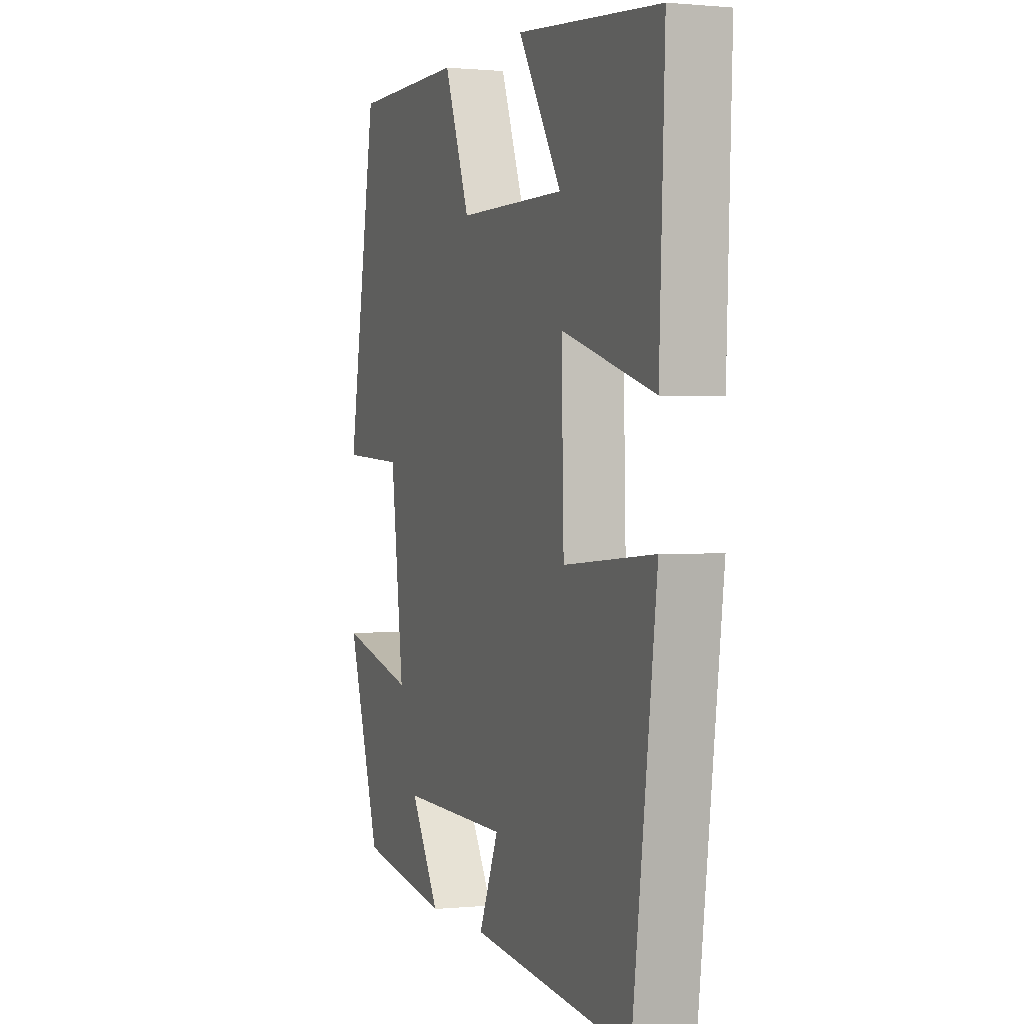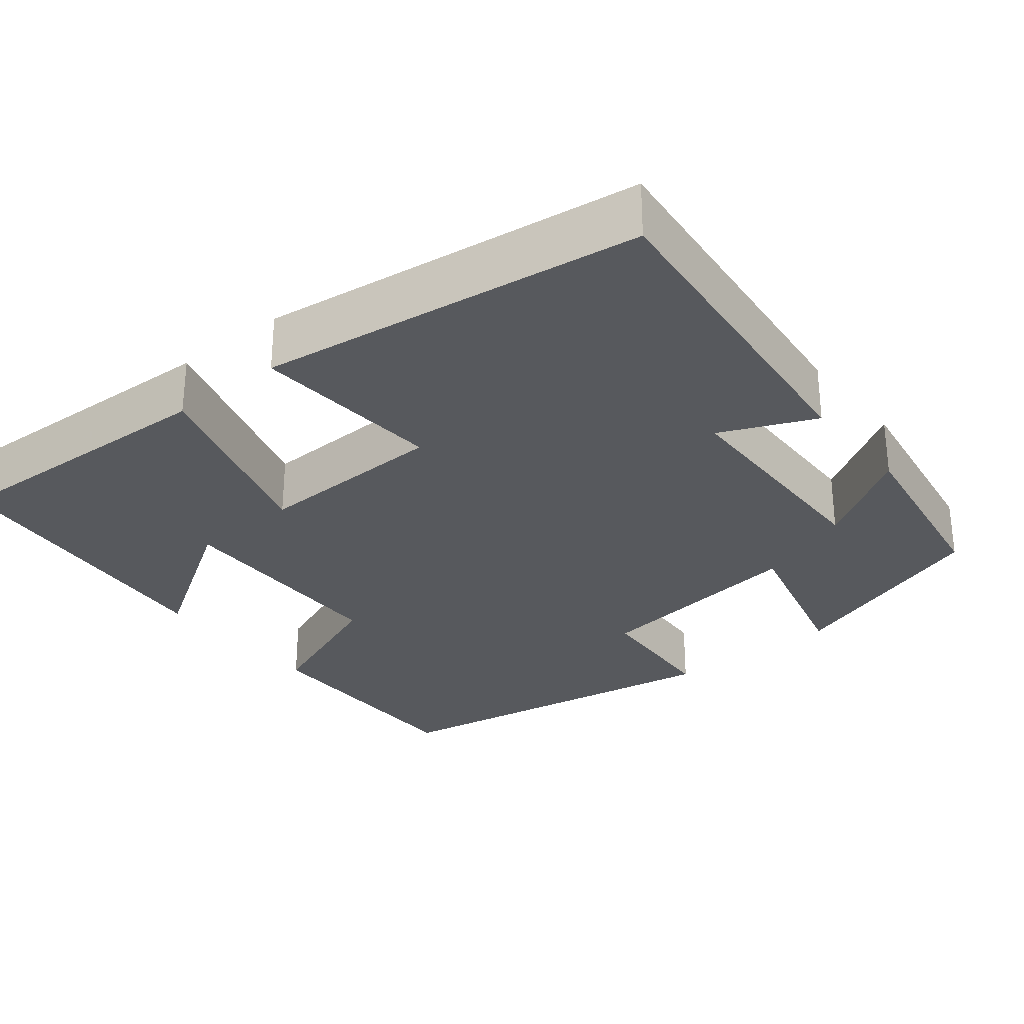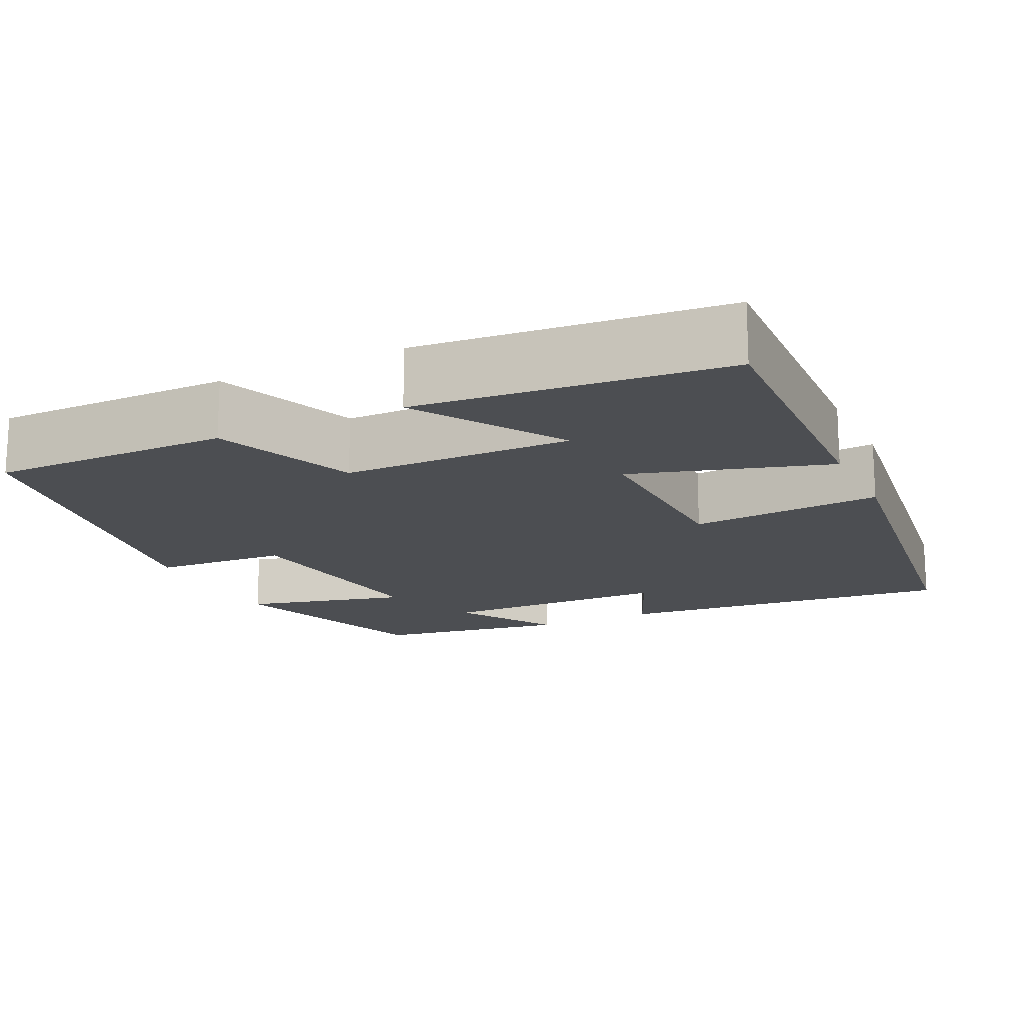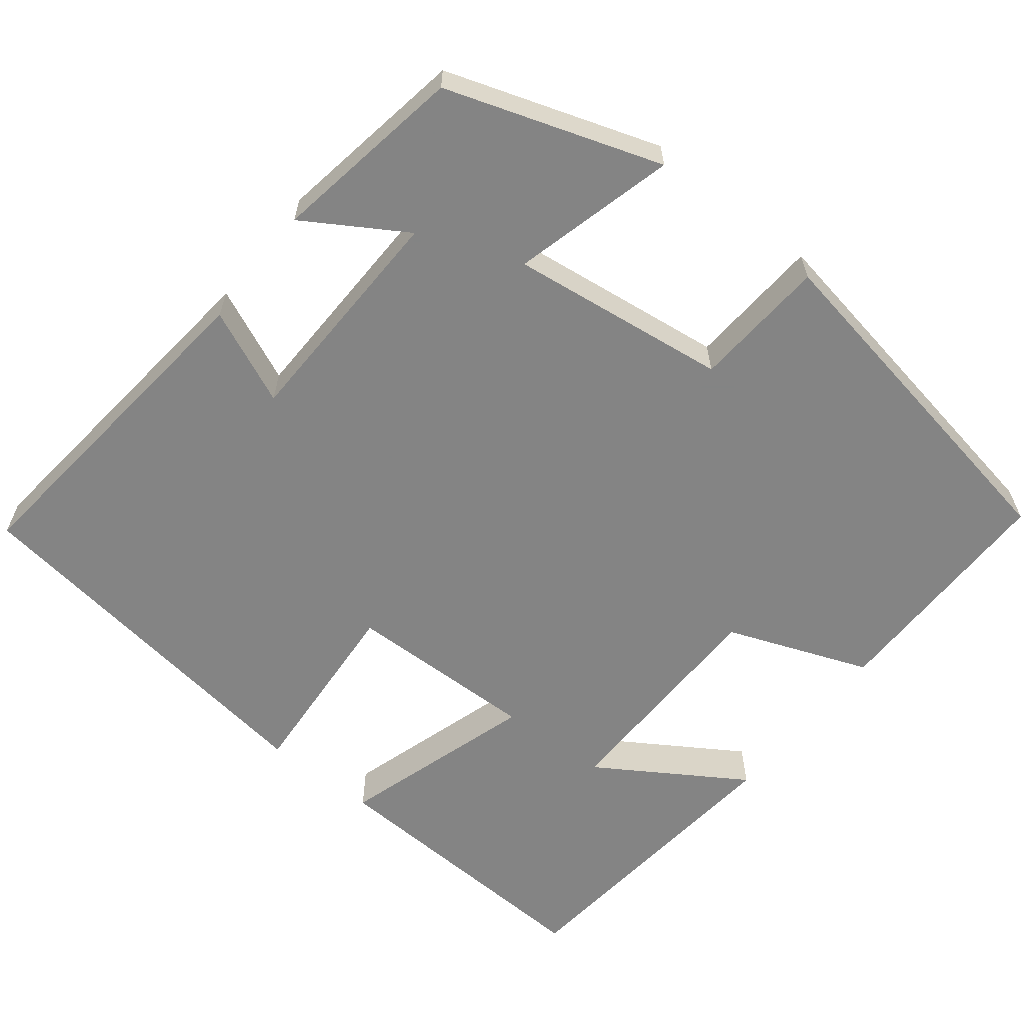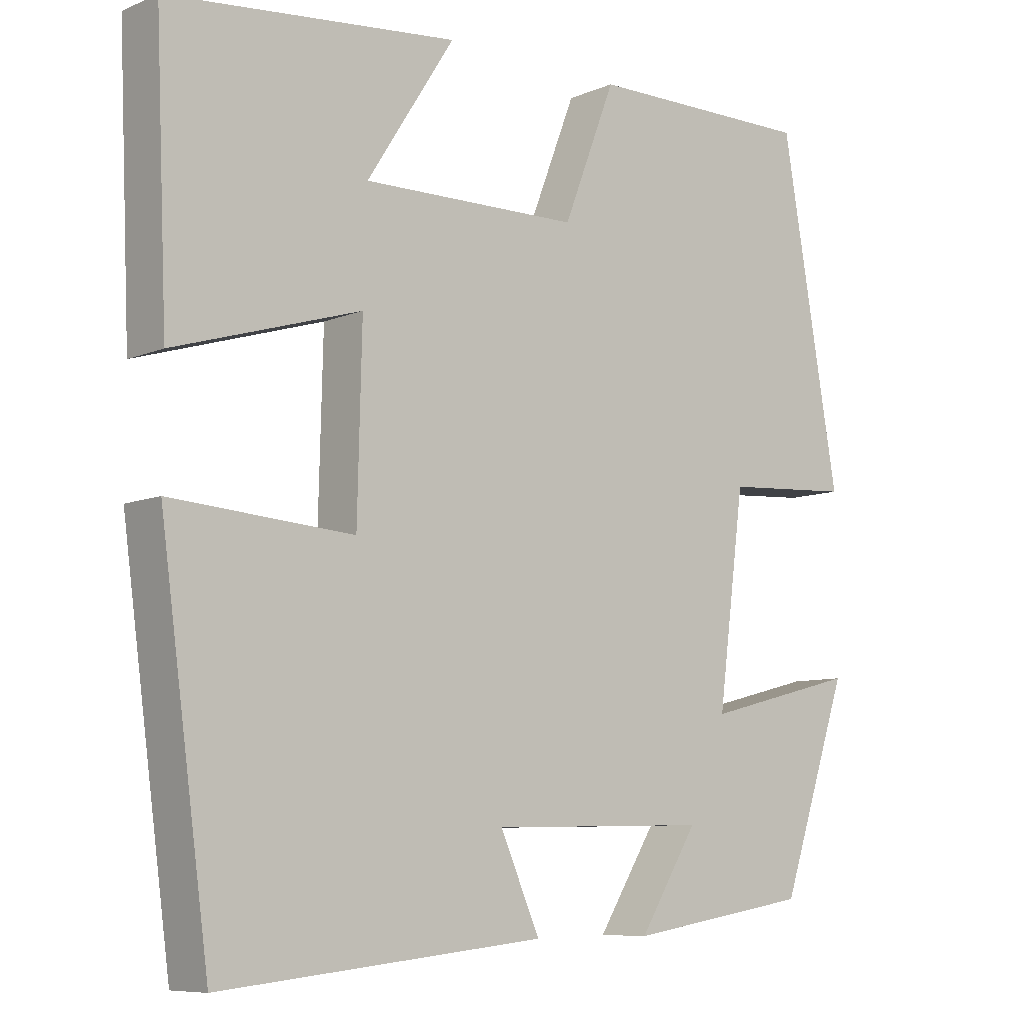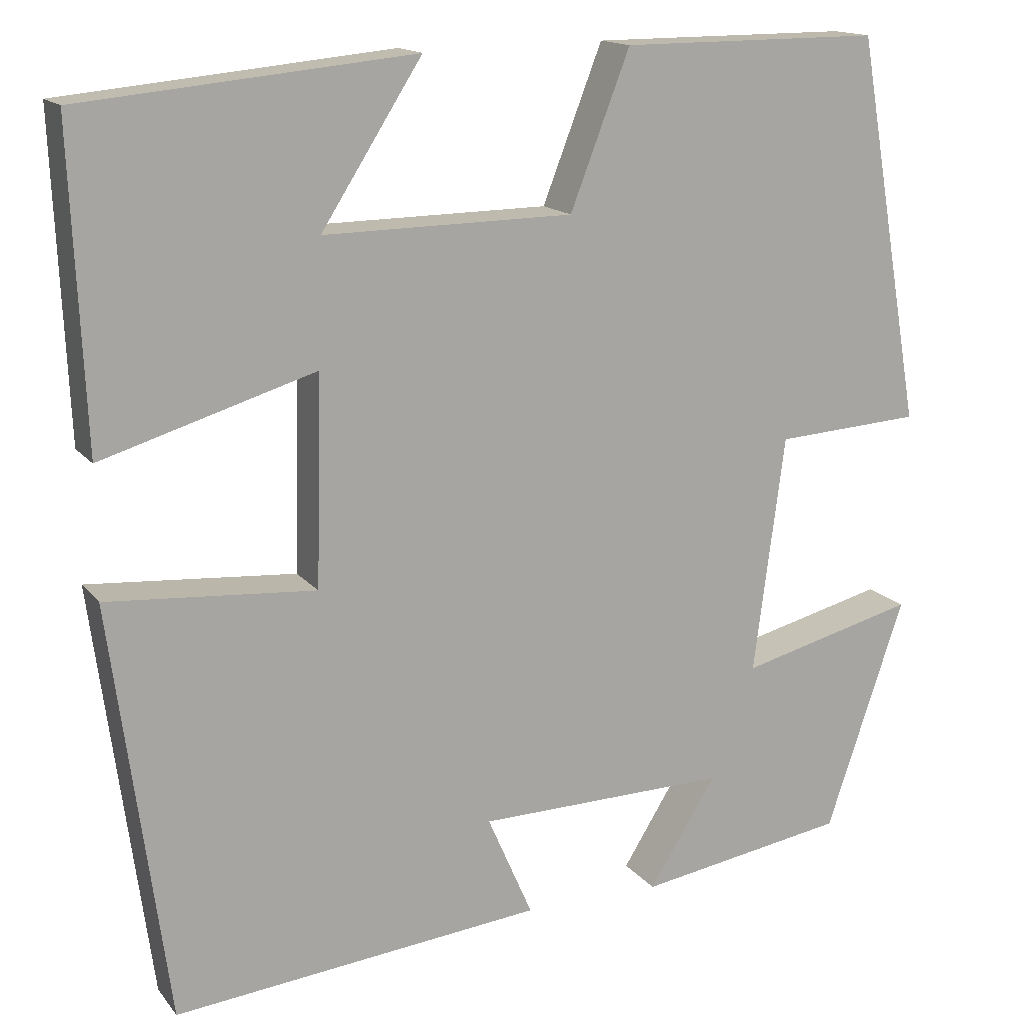
<metadata>
{"format":"obj","ext":"obj","renderer":"f3d","projection":"perspective","resolution":1024,"background":"white","views":[{"elev":0.7,"azim":69.6,"up":"+Z"},{"elev":-29.5,"azim":128.9,"up":"+Y"},{"elev":-16.6,"azim":25.8,"up":"+Y"},{"elev":-61.3,"azim":-128.4,"up":"+Y"},{"elev":-8.2,"azim":139.2,"up":"+Z"},{"elev":15.2,"azim":155.5,"up":"+Z"}]}
</metadata>
<code>
v 0.516 0.07 0.462
v 0.5 0.07 0.094
v 0.25 0.07 0.17
v 0.256 0.07 -0.074
v 0.5 0.07 -0.056
v 0.434 0.07 -0.545
v 0 0.07 -0.5
v 0.053 0.07 -0.379
v -0.241 0.07 -0.373
v -0.162 0.07 -0.5
v -0.408 0.07 -0.46
v -0.5 0.07 -0.188
v -0.293 0.07 -0.241
v -0.329 0.07 0.037
v -0.5 0.07 0.048
v -0.422 0.07 0.501
v -0.117 0.07 0.5
v -0.047 0.07 0.319
v 0.245 0.07 0.315
v 0.127 0.07 0.5
v 0.516 0 0.462
v 0.5 0 0.094
v 0.25 0 0.17
v 0.256 0 -0.074
v 0.5 0 -0.056
v 0.434 0 -0.545
v 0 0 -0.5
v 0.053 0 -0.379
v -0.241 0 -0.373
v -0.162 0 -0.5
v -0.408 0 -0.46
v -0.5 0 -0.188
v -0.293 0 -0.241
v -0.329 0 0.037
v -0.5 0 0.048
v -0.422 0 0.501
v -0.117 0 0.5
v -0.047 0 0.319
v 0.245 0 0.315
v 0.127 0 0.5
f 19 20 1 2
f 18 19 2 3
f 15 16 17 18
f 14 15 18 3
f 13 14 3 4
f 11 12 13
f 9 10 11
f 9 11 13 4
f 5 6 7 8
f 4 5 8 9
f 22 21 40 39
f 23 22 39 38
f 38 37 36 35
f 23 38 35 34
f 24 23 34 33
f 33 32 31
f 31 30 29
f 24 33 31 29
f 28 27 26 25
f 29 28 25 24
f 1 21 22 2
f 2 22 23 3
f 3 23 24 4
f 4 24 25 5
f 5 25 26 6
f 6 26 27 7
f 7 27 28 8
f 8 28 29 9
f 9 29 30 10
f 10 30 31 11
f 11 31 32 12
f 12 32 33 13
f 13 33 34 14
f 14 34 35 15
f 15 35 36 16
f 16 36 37 17
f 17 37 38 18
f 18 38 39 19
f 19 39 40 20
f 20 40 21 1

</code>
